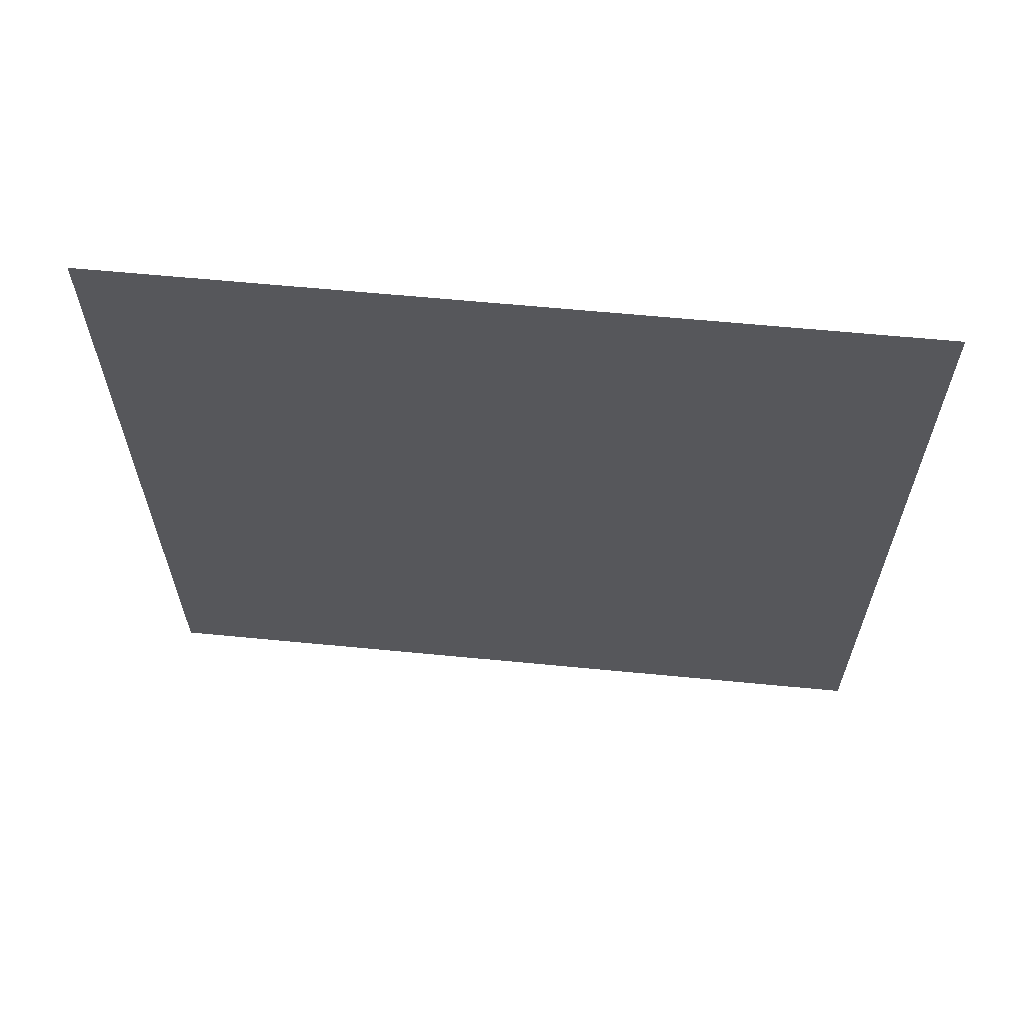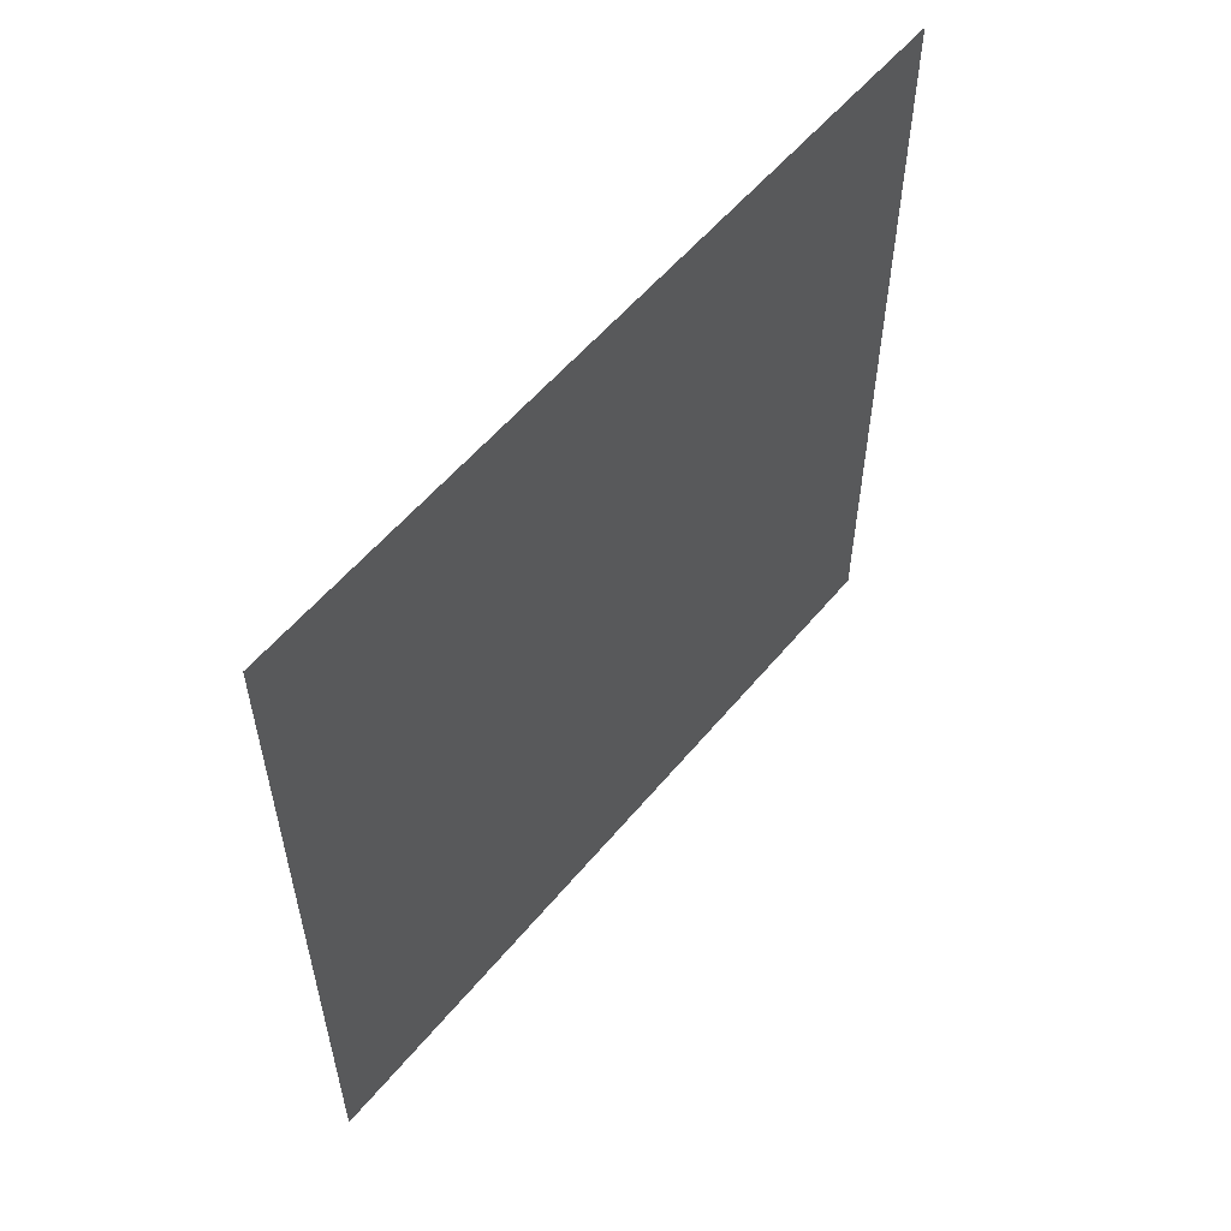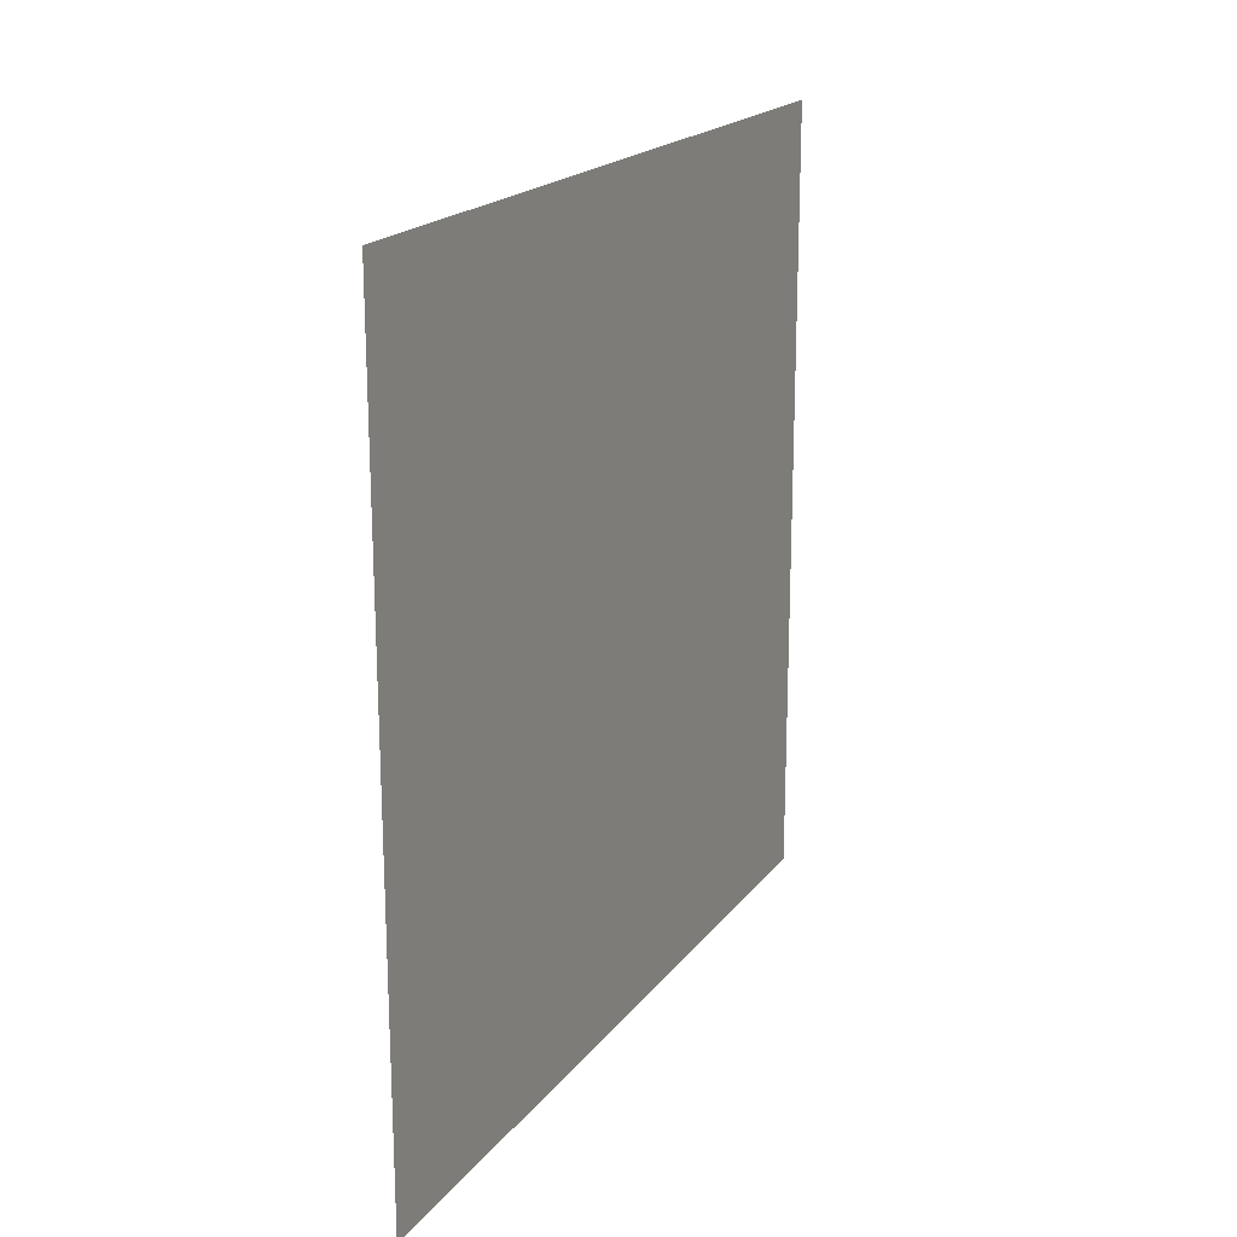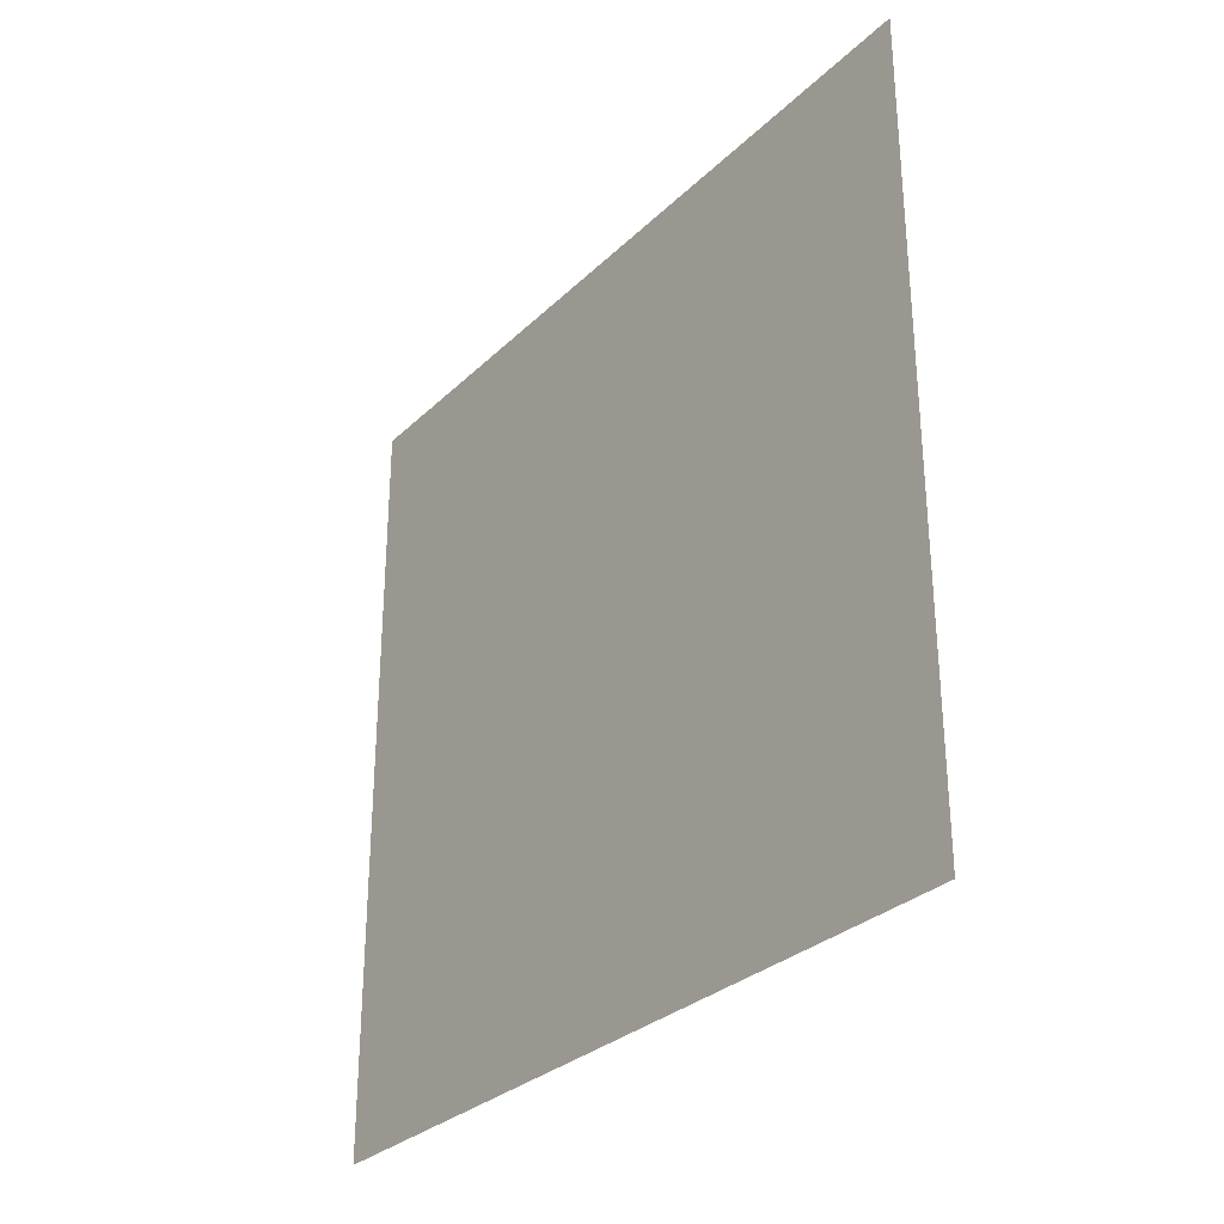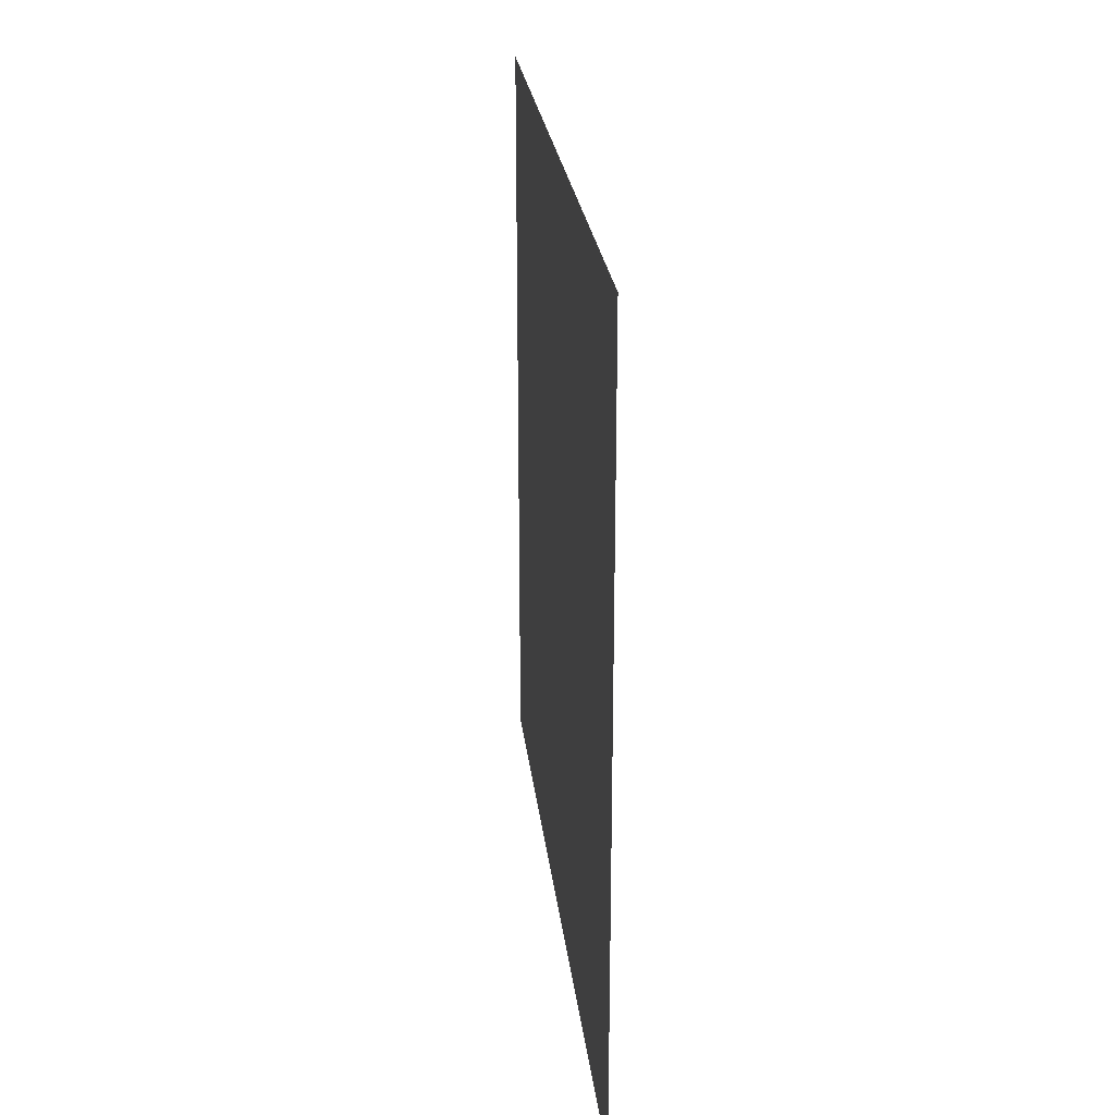
<metadata>
{"format":"obj","ext":"obj","renderer":"f3d","projection":"perspective","resolution":1024,"background":"white","views":[{"elev":62.6,"azim":-84.4,"up":"+Y"},{"elev":56.5,"azim":39.1,"up":"+Y"},{"elev":19.6,"azim":-153.9,"up":"+Z"},{"elev":-30.1,"azim":143.6,"up":"+Z"},{"elev":24.9,"azim":-6.4,"up":"+Z"}]}
</metadata>
<code>
o boxtorus_subdivide.004
v 2 1 -0
v 2 2 -0
v 2 1 1
v 2 2 1
v 2 1.5 -0
v 2 1.5 1
v 2 2 0.5
v 2 1.5 0.5
v 2 1 0.5
v 2 1.75 -0
v 2 1.25 -0
v 2 1.75 1
v 2 1.25 1
v 2 2 0.25
v 2 2 0.75
v 2 1.25 0.25
v 2 1 0.25
v 2 1.25 0.5
v 2 1.25 0.75
v 2 1 0.75
v 2 1.5 0.75
v 2 1.75 0.75
v 2 1.5 0.25
v 2 1.75 0.5
v 2 1.75 0.25
v 2 1.875 -0
v 2 1.625 -0
v 2 1.125 -0
v 2 1.375 -0
v 2 1.875 1
v 2 1.625 1
v 2 1.375 1
v 2 1.125 1
v 2 2 0.125
v 2 2 0.375
v 2 2 0.625
v 2 2 0.875
v 2 1.125 0.125
v 2 1 0.125
v 2 1.125 0.25
v 2 1.125 0.375
v 2 1 0.375
v 2 1.125 0.5
v 2 1.25 0.375
v 2 1.375 0.5
v 2 1.375 0.375
v 2 1.125 0.625
v 2 1 0.625
v 2 1.125 0.75
v 2 1.125 0.875
v 2 1 0.875
v 2 1.25 0.875
v 2 1.375 0.875
v 2 1.5 0.875
v 2 1.625 0.875
v 2 1.75 0.875
v 2 1.875 0.875
v 2 1.625 0.75
v 2 1.625 0.625
v 2 1.5 0.625
v 2 1.25 0.625
v 2 1.375 0.75
v 2 1.375 0.625
v 2 1.25 0.125
v 2 1.375 0.25
v 2 1.5 0.375
v 2 1.375 0.125
v 2 1.5 0.125
v 2 1.625 0.5
v 2 1.75 0.625
v 2 1.875 0.75
v 2 1.875 0.625
v 2 1.875 0.5
v 2 1.875 0.375
v 2 1.875 0.25
v 2 1.875 0.125
v 2 1.75 0.125
v 2 1.625 0.125
v 2 1.625 0.375
v 2 1.75 0.375
v 2 1.625 0.25
v 2 1.938 -0
v 2 1.812 -0
v 2 1.562 -0
v 2 1.688 -0
v 2 1.062 -0
v 2 1.188 -0
v 2 1.312 -0
v 2 1.438 -0
v 2 1.938 1
v 2 1.812 1
v 2 1.688 1
v 2 1.562 1
v 2 1.438 1
v 2 1.312 1
v 2 1.188 1
v 2 1.062 1
v 2 2 0.0625
v 2 2 0.1875
v 2 2 0.3125
v 2 2 0.4375
v 2 2 0.5625
v 2 2 0.6875
v 2 2 0.8125
v 2 2 0.9375
v 2 1.062 0.0625
v 2 1 0.0625
v 2 1.062 0.125
v 2 1.062 0.1875
v 2 1 0.1875
v 2 1.062 0.25
v 2 1.125 0.1875
v 2 1.188 0.25
v 2 1.188 0.1875
v 2 1.062 0.3125
v 2 1 0.3125
v 2 1.062 0.375
v 2 1.062 0.4375
v 2 1 0.4375
v 2 1.062 0.5
v 2 1.125 0.4375
v 2 1.188 0.5
v 2 1.188 0.4375
v 2 1.25 0.4375
v 2 1.312 0.5
v 2 1.312 0.4375
v 2 1.375 0.4375
v 2 1.438 0.5
v 2 1.438 0.4375
v 2 1.312 0.375
v 2 1.312 0.3125
v 2 1.25 0.3125
v 2 1.125 0.3125
v 2 1.188 0.375
v 2 1.188 0.3125
v 2 1.062 0.5625
v 2 1 0.5625
v 2 1.062 0.625
v 2 1.062 0.6875
v 2 1 0.6875
v 2 1.062 0.75
v 2 1.125 0.6875
v 2 1.188 0.75
v 2 1.188 0.6875
v 2 1.062 0.8125
v 2 1 0.8125
v 2 1.062 0.875
v 2 1.062 0.9375
v 2 1 0.9375
v 2 1.125 0.9375
v 2 1.188 0.9375
v 2 1.25 0.9375
v 2 1.312 0.9375
v 2 1.375 0.9375
v 2 1.438 0.9375
v 2 1.312 0.875
v 2 1.312 0.8125
v 2 1.25 0.8125
v 2 1.125 0.8125
v 2 1.188 0.875
v 2 1.188 0.8125
v 2 1.5 0.9375
v 2 1.562 0.9375
v 2 1.625 0.9375
v 2 1.688 0.9375
v 2 1.562 0.875
v 2 1.562 0.8125
v 2 1.5 0.8125
v 2 1.75 0.9375
v 2 1.812 0.9375
v 2 1.875 0.9375
v 2 1.938 0.9375
v 2 1.812 0.875
v 2 1.812 0.8125
v 2 1.75 0.8125
v 2 1.688 0.75
v 2 1.688 0.6875
v 2 1.625 0.6875
v 2 1.562 0.625
v 2 1.562 0.5625
v 2 1.5 0.5625
v 2 1.562 0.6875
v 2 1.5 0.6875
v 2 1.562 0.75
v 2 1.688 0.875
v 2 1.688 0.8125
v 2 1.625 0.8125
v 2 1.125 0.5625
v 2 1.188 0.625
v 2 1.25 0.6875
v 2 1.188 0.5625
v 2 1.25 0.5625
v 2 1.312 0.75
v 2 1.375 0.8125
v 2 1.438 0.875
v 2 1.438 0.8125
v 2 1.438 0.75
v 2 1.438 0.6875
v 2 1.438 0.625
v 2 1.438 0.5625
v 2 1.375 0.5625
v 2 1.312 0.5625
v 2 1.312 0.6875
v 2 1.375 0.6875
v 2 1.312 0.625
v 2 1.125 0.0625
v 2 1.188 0.125
v 2 1.25 0.1875
v 2 1.188 0.0625
v 2 1.25 0.0625
v 2 1.312 0.25
v 2 1.375 0.3125
v 2 1.438 0.375
v 2 1.5 0.4375
v 2 1.438 0.3125
v 2 1.5 0.3125
v 2 1.438 0.25
v 2 1.438 0.1875
v 2 1.5 0.1875
v 2 1.438 0.125
v 2 1.438 0.0625
v 2 1.5 0.0625
v 2 1.375 0.0625
v 2 1.312 0.0625
v 2 1.312 0.1875
v 2 1.375 0.1875
v 2 1.312 0.125
v 2 1.562 0.5
v 2 1.625 0.5625
v 2 1.688 0.625
v 2 1.75 0.6875
v 2 1.688 0.5625
v 2 1.75 0.5625
v 2 1.688 0.5
v 2 1.812 0.75
v 2 1.875 0.8125
v 2 1.938 0.875
v 2 1.938 0.8125
v 2 1.938 0.75
v 2 1.938 0.6875
v 2 1.938 0.625
v 2 1.938 0.5625
v 2 1.938 0.5
v 2 1.875 0.5625
v 2 1.812 0.5
v 2 1.812 0.5625
v 2 1.812 0.6875
v 2 1.875 0.6875
v 2 1.812 0.625
v 2 1.938 0.4375
v 2 1.938 0.375
v 2 1.938 0.3125
v 2 1.938 0.25
v 2 1.875 0.3125
v 2 1.812 0.25
v 2 1.812 0.3125
v 2 1.938 0.1875
v 2 1.938 0.125
v 2 1.938 0.0625
v 2 1.875 0.0625
v 2 1.812 0.0625
v 2 1.75 0.0625
v 2 1.688 0.0625
v 2 1.625 0.0625
v 2 1.562 0.0625
v 2 1.688 0.125
v 2 1.688 0.1875
v 2 1.75 0.1875
v 2 1.875 0.1875
v 2 1.812 0.125
v 2 1.812 0.1875
v 2 1.562 0.4375
v 2 1.625 0.4375
v 2 1.688 0.4375
v 2 1.562 0.375
v 2 1.562 0.3125
v 2 1.75 0.4375
v 2 1.812 0.4375
v 2 1.875 0.4375
v 2 1.812 0.375
v 2 1.75 0.3125
v 2 1.688 0.25
v 2 1.625 0.1875
v 2 1.562 0.125
v 2 1.562 0.1875
v 2 1.562 0.25
v 2 1.688 0.375
v 2 1.688 0.3125
v 2 1.625 0.3125
f 1 107 106
f 107 39 108
f 108 38 106
f 107 108 106
f 39 110 109
f 110 17 111
f 111 40 109
f 110 111 109
f 40 113 112
f 113 16 114
f 114 38 112
f 113 114 112
f 39 109 108
f 109 40 112
f 112 38 108
f 109 112 108
f 17 116 115
f 116 42 117
f 117 41 115
f 116 117 115
f 42 119 118
f 119 9 120
f 120 43 118
f 119 120 118
f 43 122 121
f 122 18 123
f 123 41 121
f 122 123 121
f 42 118 117
f 118 43 121
f 121 41 117
f 118 121 117
f 18 125 124
f 125 45 126
f 126 44 124
f 125 126 124
f 45 128 127
f 128 8 129
f 129 46 127
f 128 129 127
f 46 131 130
f 131 16 132
f 132 44 130
f 131 132 130
f 45 127 126
f 127 46 130
f 130 44 126
f 127 130 126
f 17 115 111
f 115 41 133
f 133 40 111
f 115 133 111
f 41 123 134
f 123 18 124
f 124 44 134
f 123 124 134
f 44 132 135
f 132 16 113
f 113 40 135
f 132 113 135
f 41 134 133
f 134 44 135
f 135 40 133
f 134 135 133
f 9 137 136
f 137 48 138
f 138 47 136
f 137 138 136
f 48 140 139
f 140 20 141
f 141 49 139
f 140 141 139
f 49 143 142
f 143 19 144
f 144 47 142
f 143 144 142
f 48 139 138
f 139 49 142
f 142 47 138
f 139 142 138
f 20 146 145
f 146 51 147
f 147 50 145
f 146 147 145
f 51 149 148
f 149 3 97
f 97 33 148
f 149 97 148
f 33 96 150
f 96 13 151
f 151 50 150
f 96 151 150
f 51 148 147
f 148 33 150
f 150 50 147
f 148 150 147
f 13 95 152
f 95 32 153
f 153 52 152
f 95 153 152
f 32 94 154
f 94 6 155
f 155 53 154
f 94 155 154
f 53 157 156
f 157 19 158
f 158 52 156
f 157 158 156
f 32 154 153
f 154 53 156
f 156 52 153
f 154 156 153
f 20 145 141
f 145 50 159
f 159 49 141
f 145 159 141
f 50 151 160
f 151 13 152
f 152 52 160
f 151 152 160
f 52 158 161
f 158 19 143
f 143 49 161
f 158 143 161
f 50 160 159
f 160 52 161
f 161 49 159
f 160 161 159
f 6 93 162
f 93 31 163
f 163 54 162
f 93 163 162
f 31 92 164
f 92 12 165
f 165 55 164
f 92 165 164
f 55 167 166
f 167 21 168
f 168 54 166
f 167 168 166
f 31 164 163
f 164 55 166
f 166 54 163
f 164 166 163
f 12 91 169
f 91 30 170
f 170 56 169
f 91 170 169
f 30 90 171
f 90 4 172
f 172 57 171
f 90 172 171
f 57 174 173
f 174 22 175
f 175 56 173
f 174 175 173
f 30 171 170
f 171 57 173
f 173 56 170
f 171 173 170
f 22 177 176
f 177 59 178
f 178 58 176
f 177 178 176
f 59 180 179
f 180 8 181
f 181 60 179
f 180 181 179
f 60 183 182
f 183 21 184
f 184 58 182
f 183 184 182
f 59 179 178
f 179 60 182
f 182 58 178
f 179 182 178
f 12 169 165
f 169 56 185
f 185 55 165
f 169 185 165
f 56 175 186
f 175 22 176
f 176 58 186
f 175 176 186
f 58 184 187
f 184 21 167
f 167 55 187
f 184 167 187
f 56 186 185
f 186 58 187
f 187 55 185
f 186 187 185
f 9 136 120
f 136 47 188
f 188 43 120
f 136 188 120
f 47 144 189
f 144 19 190
f 190 61 189
f 144 190 189
f 61 192 191
f 192 18 122
f 122 43 191
f 192 122 191
f 47 189 188
f 189 61 191
f 191 43 188
f 189 191 188
f 19 157 193
f 157 53 194
f 194 62 193
f 157 194 193
f 53 155 195
f 155 6 162
f 162 54 195
f 155 162 195
f 54 168 196
f 168 21 197
f 197 62 196
f 168 197 196
f 53 195 194
f 195 54 196
f 196 62 194
f 195 196 194
f 21 183 198
f 183 60 199
f 199 63 198
f 183 199 198
f 60 181 200
f 181 8 128
f 128 45 200
f 181 128 200
f 45 125 201
f 125 18 202
f 202 63 201
f 125 202 201
f 60 200 199
f 200 45 201
f 201 63 199
f 200 201 199
f 19 193 190
f 193 62 203
f 203 61 190
f 193 203 190
f 62 197 204
f 197 21 198
f 198 63 204
f 197 198 204
f 63 202 205
f 202 18 192
f 192 61 205
f 202 192 205
f 62 204 203
f 204 63 205
f 205 61 203
f 204 205 203
f 1 106 86
f 106 38 206
f 206 28 86
f 106 206 86
f 38 114 207
f 114 16 208
f 208 64 207
f 114 208 207
f 64 210 209
f 210 11 87
f 87 28 209
f 210 87 209
f 38 207 206
f 207 64 209
f 209 28 206
f 207 209 206
f 16 131 211
f 131 46 212
f 212 65 211
f 131 212 211
f 46 129 213
f 129 8 214
f 214 66 213
f 129 214 213
f 66 216 215
f 216 23 217
f 217 65 215
f 216 217 215
f 46 213 212
f 213 66 215
f 215 65 212
f 213 215 212
f 23 219 218
f 219 68 220
f 220 67 218
f 219 220 218
f 68 222 221
f 222 5 89
f 89 29 221
f 222 89 221
f 29 88 223
f 88 11 224
f 224 67 223
f 88 224 223
f 68 221 220
f 221 29 223
f 223 67 220
f 221 223 220
f 16 211 208
f 211 65 225
f 225 64 208
f 211 225 208
f 65 217 226
f 217 23 218
f 218 67 226
f 217 218 226
f 67 224 227
f 224 11 210
f 210 64 227
f 224 210 227
f 65 226 225
f 226 67 227
f 227 64 225
f 226 227 225
f 8 180 228
f 180 59 229
f 229 69 228
f 180 229 228
f 59 177 230
f 177 22 231
f 231 70 230
f 177 231 230
f 70 233 232
f 233 24 234
f 234 69 232
f 233 234 232
f 59 230 229
f 230 70 232
f 232 69 229
f 230 232 229
f 22 174 235
f 174 57 236
f 236 71 235
f 174 236 235
f 57 172 237
f 172 4 105
f 105 37 237
f 172 105 237
f 37 104 238
f 104 15 239
f 239 71 238
f 104 239 238
f 57 237 236
f 237 37 238
f 238 71 236
f 237 238 236
f 15 103 240
f 103 36 241
f 241 72 240
f 103 241 240
f 36 102 242
f 102 7 243
f 243 73 242
f 102 243 242
f 73 245 244
f 245 24 246
f 246 72 244
f 245 246 244
f 36 242 241
f 242 73 244
f 244 72 241
f 242 244 241
f 22 235 231
f 235 71 247
f 247 70 231
f 235 247 231
f 71 239 248
f 239 15 240
f 240 72 248
f 239 240 248
f 72 246 249
f 246 24 233
f 233 70 249
f 246 233 249
f 71 248 247
f 248 72 249
f 249 70 247
f 248 249 247
f 7 101 250
f 101 35 251
f 251 74 250
f 101 251 250
f 35 100 252
f 100 14 253
f 253 75 252
f 100 253 252
f 75 255 254
f 255 25 256
f 256 74 254
f 255 256 254
f 35 252 251
f 252 75 254
f 254 74 251
f 252 254 251
f 14 99 257
f 99 34 258
f 258 76 257
f 99 258 257
f 34 98 259
f 98 2 82
f 82 26 259
f 98 82 259
f 26 83 260
f 83 10 261
f 261 76 260
f 83 261 260
f 34 259 258
f 259 26 260
f 260 76 258
f 259 260 258
f 10 85 262
f 85 27 263
f 263 77 262
f 85 263 262
f 27 84 264
f 84 5 265
f 265 78 264
f 84 265 264
f 78 267 266
f 267 25 268
f 268 77 266
f 267 268 266
f 27 264 263
f 264 78 266
f 266 77 263
f 264 266 263
f 14 257 253
f 257 76 269
f 269 75 253
f 257 269 253
f 76 261 270
f 261 10 262
f 262 77 270
f 261 262 270
f 77 268 271
f 268 25 255
f 255 75 271
f 268 255 271
f 76 270 269
f 270 77 271
f 271 75 269
f 270 271 269
f 8 228 214
f 228 69 272
f 272 66 214
f 228 272 214
f 69 234 273
f 234 24 274
f 274 79 273
f 234 274 273
f 79 276 275
f 276 23 216
f 216 66 275
f 276 216 275
f 69 273 272
f 273 79 275
f 275 66 272
f 273 275 272
f 24 245 277
f 245 73 278
f 278 80 277
f 245 278 277
f 73 243 279
f 243 7 250
f 250 74 279
f 243 250 279
f 74 256 280
f 256 25 281
f 281 80 280
f 256 281 280
f 73 279 278
f 279 74 280
f 280 80 278
f 279 280 278
f 25 267 282
f 267 78 283
f 283 81 282
f 267 283 282
f 78 265 284
f 265 5 222
f 222 68 284
f 265 222 284
f 68 219 285
f 219 23 286
f 286 81 285
f 219 286 285
f 78 284 283
f 284 68 285
f 285 81 283
f 284 285 283
f 24 277 274
f 277 80 287
f 287 79 274
f 277 287 274
f 80 281 288
f 281 25 282
f 282 81 288
f 281 282 288
f 81 286 289
f 286 23 276
f 276 79 289
f 286 276 289
f 80 288 287
f 288 81 289
f 289 79 287
f 288 289 287

</code>
